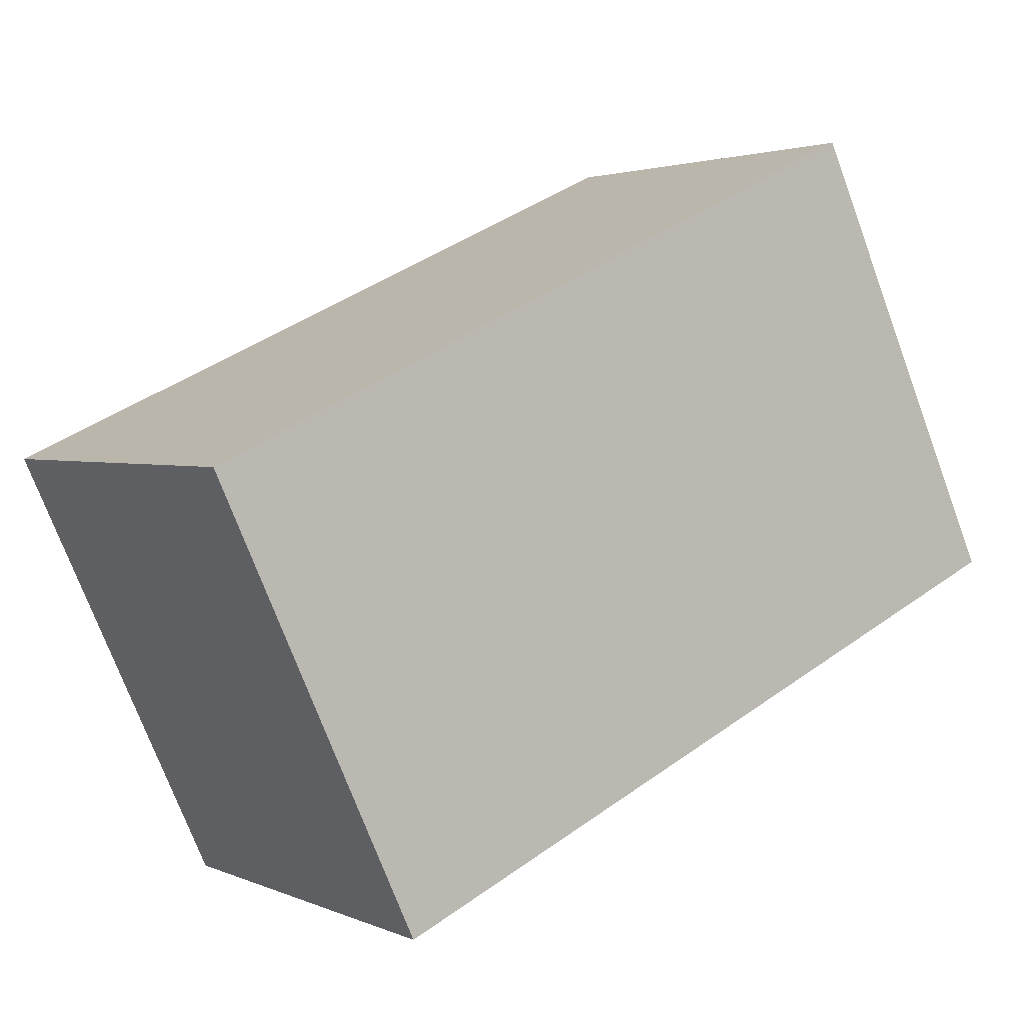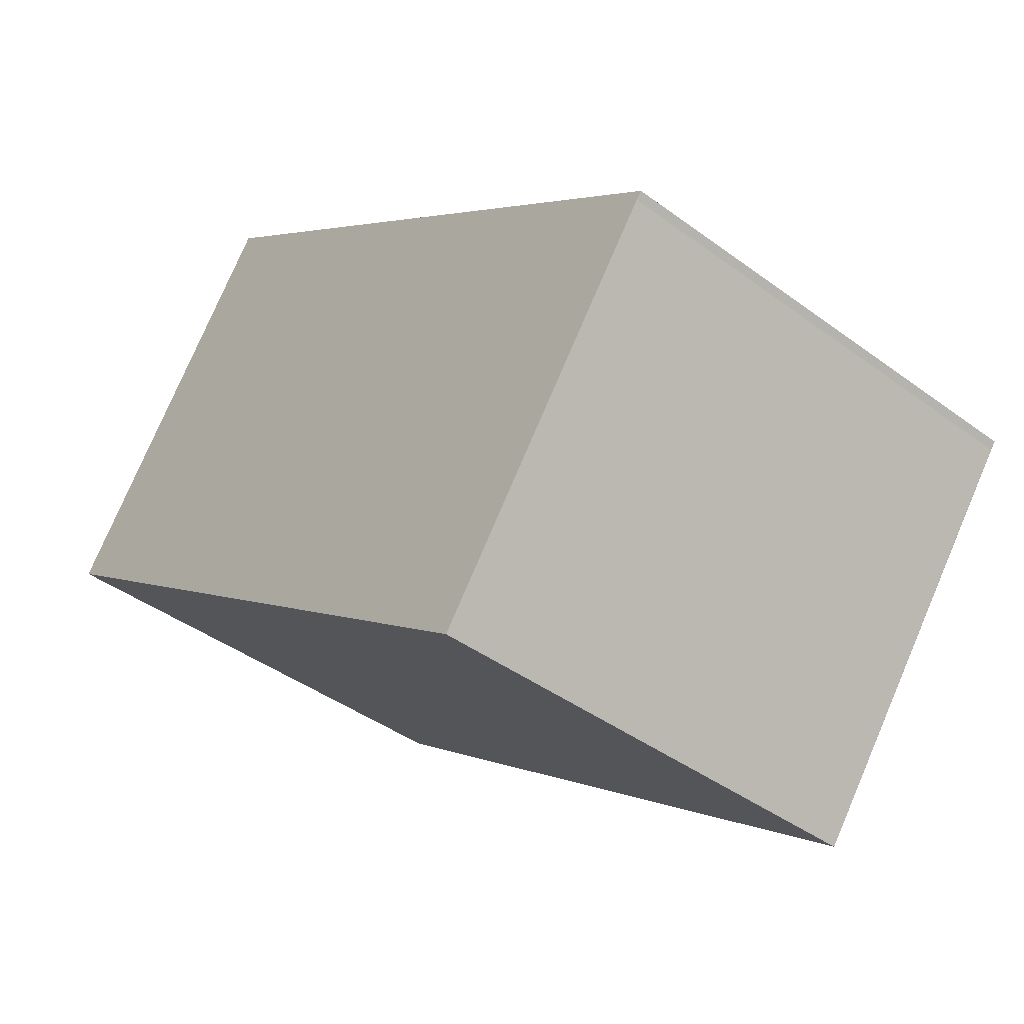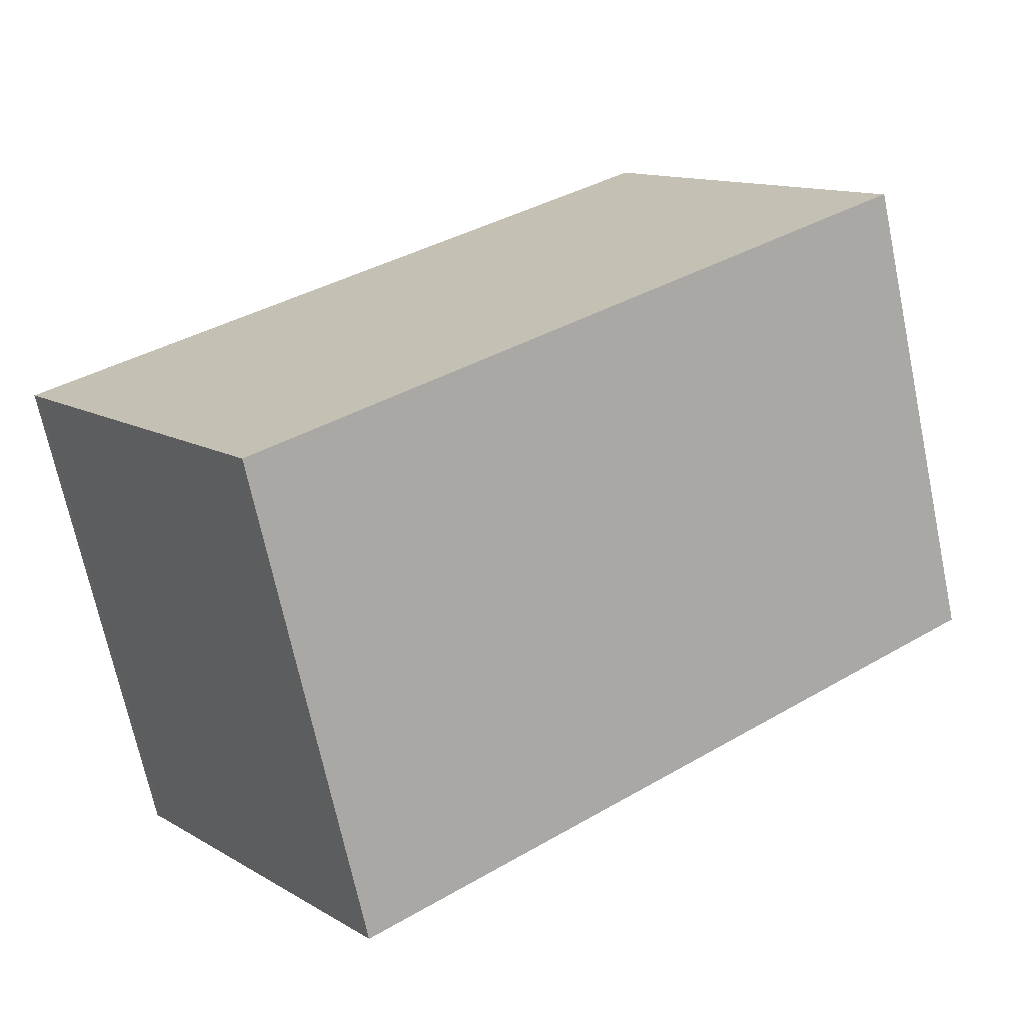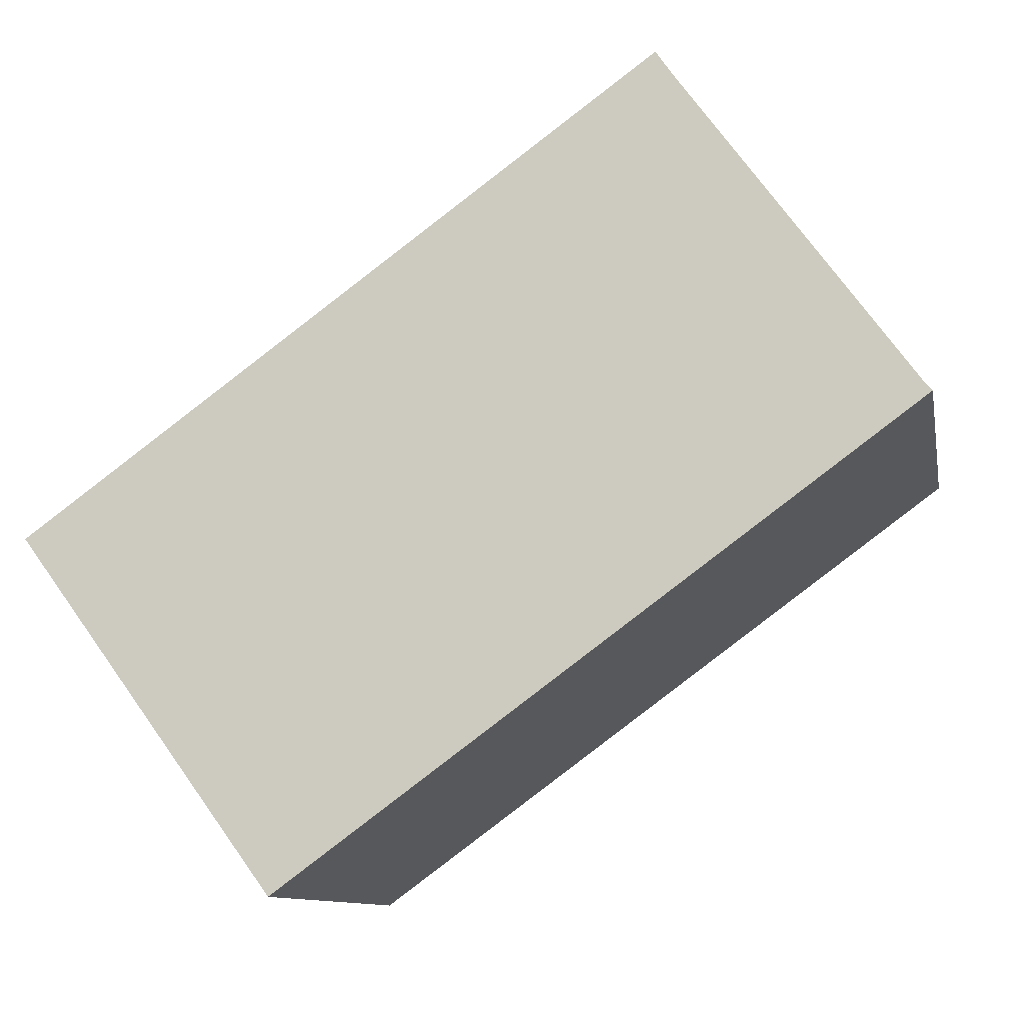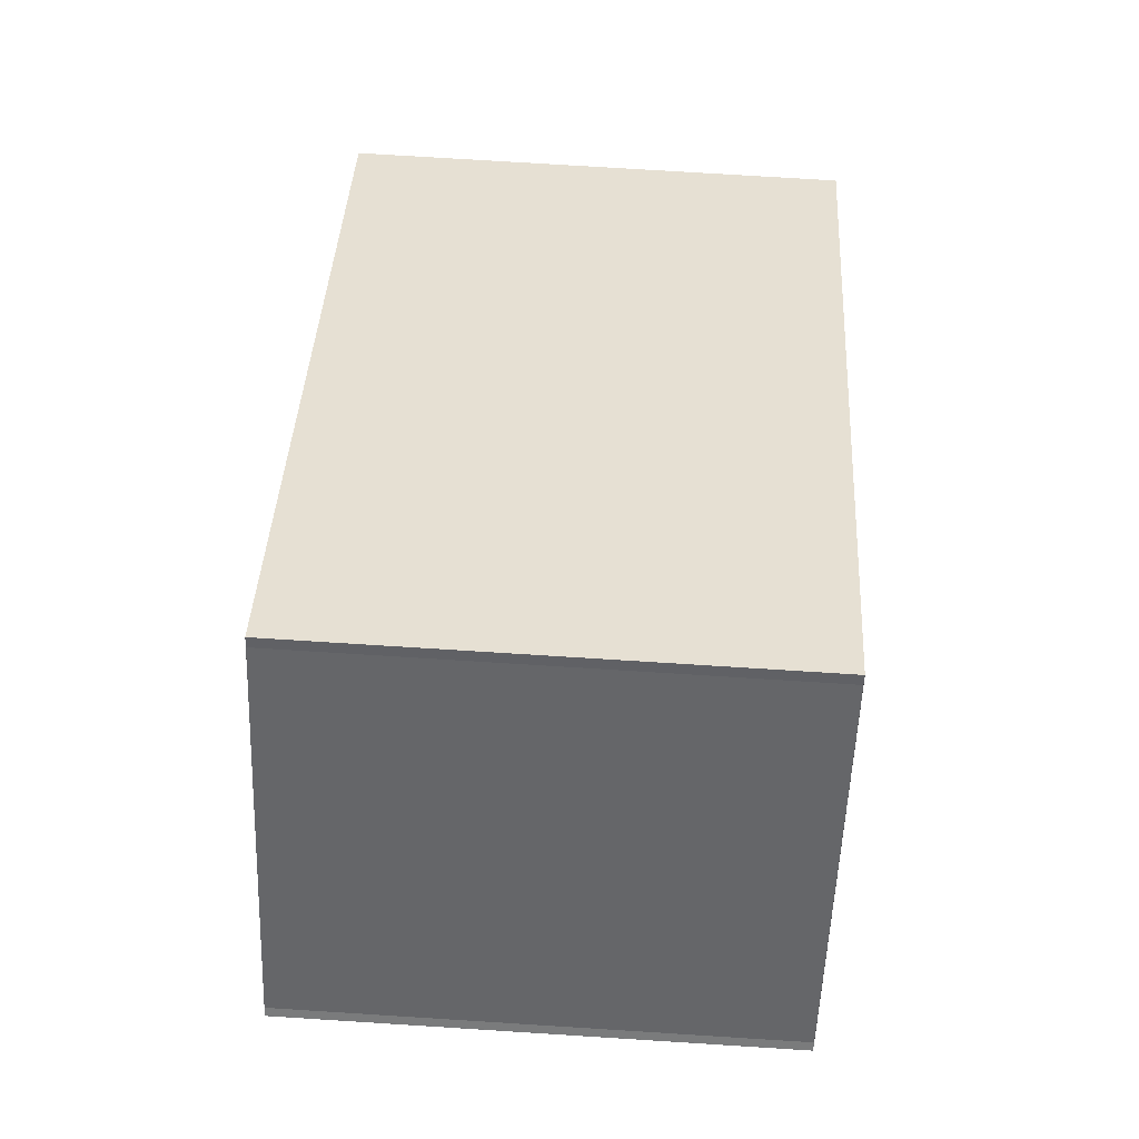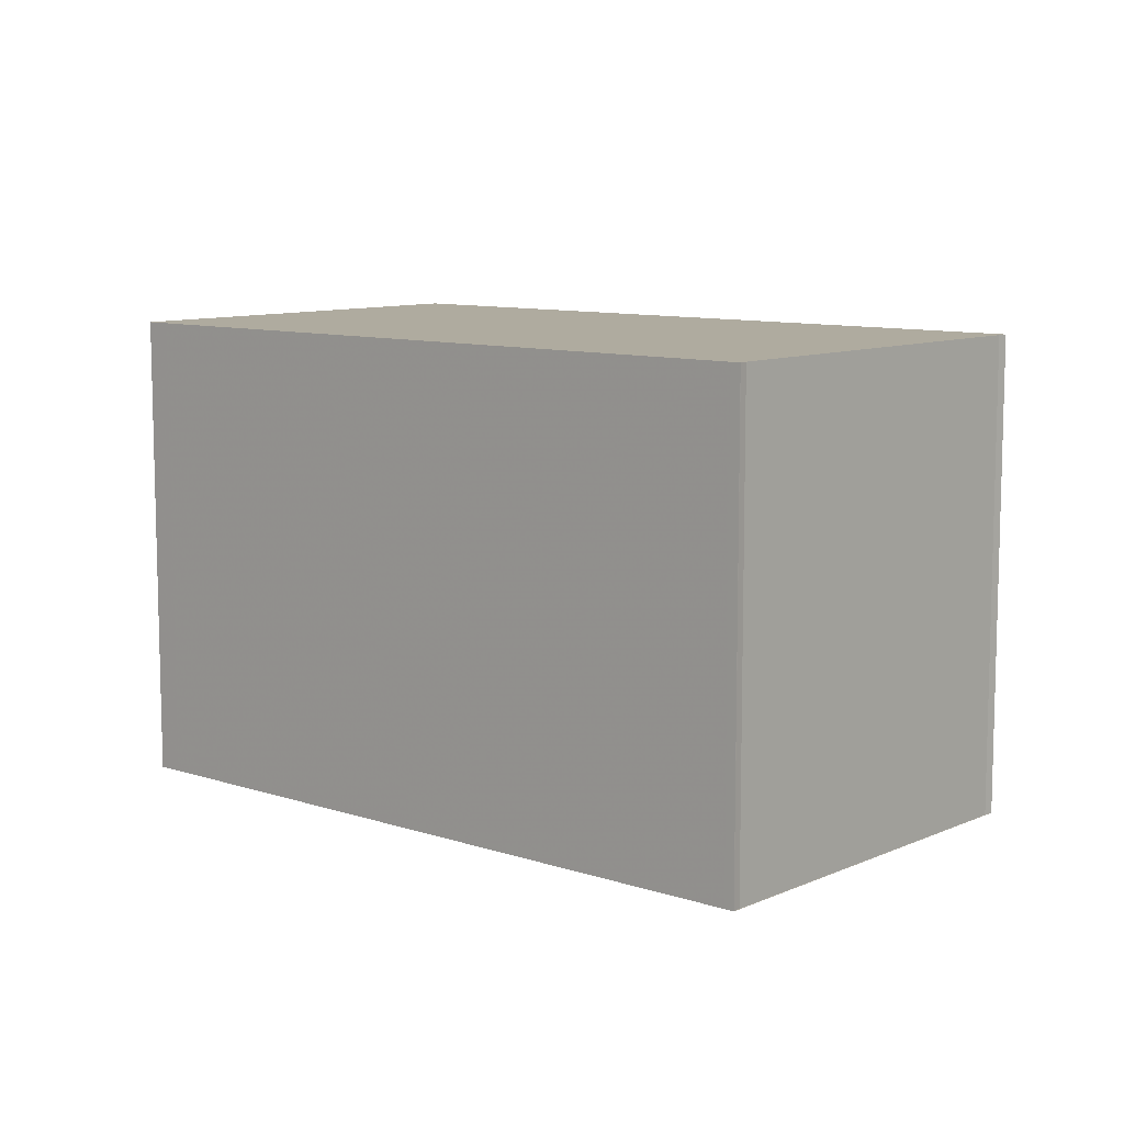
<metadata>
{"format":"obj","ext":"obj","renderer":"f3d","projection":"perspective","resolution":1024,"background":"white","views":[{"elev":-73.4,"azim":20.4,"up":"+Y"},{"elev":-41.5,"azim":-131.8,"up":"+Y"},{"elev":-69.8,"azim":11.9,"up":"+Y"},{"elev":-10.4,"azim":10.7,"up":"+Y"},{"elev":73.9,"azim":93.6,"up":"+Y"},{"elev":9.5,"azim":77.3,"up":"+Z"}]}
</metadata>
<code>
v -1427 -1873 6.508
v -1427 -1873 6.508
v -1435 -1879 6.509
v -1439 -1875 6.517
v -1439 -1875 6.517
v -1430 -1869 6.516
v -1430 -1869 6.515
v -1435 -1879 6.509
v -1439 -1875 6.517
v -1439 -1875 6.517
v -1439 -1875 6.517
v -1430 -1869 6.516
v -1431 -1869 6.516
v -1427 -1873 6.508
v -1431 -1869 6.516
v -1427 -1873 6.508
v -1427 -1873 6.508
v -1435 -1879 6.509
v -1435 -1879 6.509
v -1427 -1873 6.508
v -1427 -1873 6.508
v -1427 -1873 0
v -1427 -1873 -8.882e-16
v -1427 -1873 6.508
v -1427 -1873 6.508
v -1427 -1873 0
v -1427 -1873 0
v -1435 -1879 6.509
v -1435 -1879 6.509
v -1435 -1879 0
v -1435 -1879 0
v -1439 -1875 6.517
v -1439 -1875 6.517
v -1439 -1875 -8.882e-16
v -1439 -1875 0
v -1439 -1875 6.517
v -1439 -1875 6.517
v -1439 -1875 0
v -1439 -1875 -8.882e-16
v -1430 -1869 6.516
v -1430 -1869 6.516
v -1430 -1869 0
v -1430 -1869 8.882e-16
v -1427 -1873 6.508
v -1430 -1869 6.515
v -1430 -1869 0
v -1427 -1873 0
v -1435 -1879 6.509
v -1435 -1879 6.509
v -1435 -1879 0
v -1435 -1879 0
v -1431 -1869 6.516
v -1439 -1875 6.517
v -1439 -1875 -8.882e-16
v -1431 -1869 0
v -1439 -1875 6.517
v -1439 -1875 6.517
v -1439 -1875 0
v -1439 -1875 0
v -1430 -1869 6.515
v -1430 -1869 6.516
v -1430 -1869 8.882e-16
v -1430 -1869 0
v -1435 -1879 6.509
v -1427 -1873 6.508
v -1427 -1873 0
v -1435 -1879 0
v -1430 -1869 6.516
v -1431 -1869 6.516
v -1431 -1869 0
v -1430 -1869 0
v -1427 -1873 6.508
v -1427 -1873 6.508
v -1427 -1873 -8.882e-16
v -1427 -1873 0
v -1439 -1875 6.517
v -1435 -1879 6.509
v -1435 -1879 0
v -1439 -1875 -8.882e-16
v -1427 -1873 0
v -1427 -1873 0
v -1435 -1879 0
v -1439 -1875 0
v -1439 -1875 0
v -1430 -1869 0
v -1430 -1869 0
f 13 10 9 15
f 11 5 9 10
f 19 4 11 10 18
f 18 10 13 17
f 17 13 12 7 1 16
f 15 6 12 13
f 16 2 14 17
f 17 14 8 18
f 18 8 3 19
f 21 22 23 20
f 25 26 27 24
f 29 30 31 28
f 33 34 35 32
f 37 38 39 36
f 41 42 43 40
f 45 46 47 44
f 49 50 51 48
f 53 54 55 52
f 57 58 59 56
f 61 62 63 60
f 65 66 67 64
f 69 70 71 68
f 73 74 75 72
f 77 78 79 76
f 81 82 83 84 85 86 80

</code>
